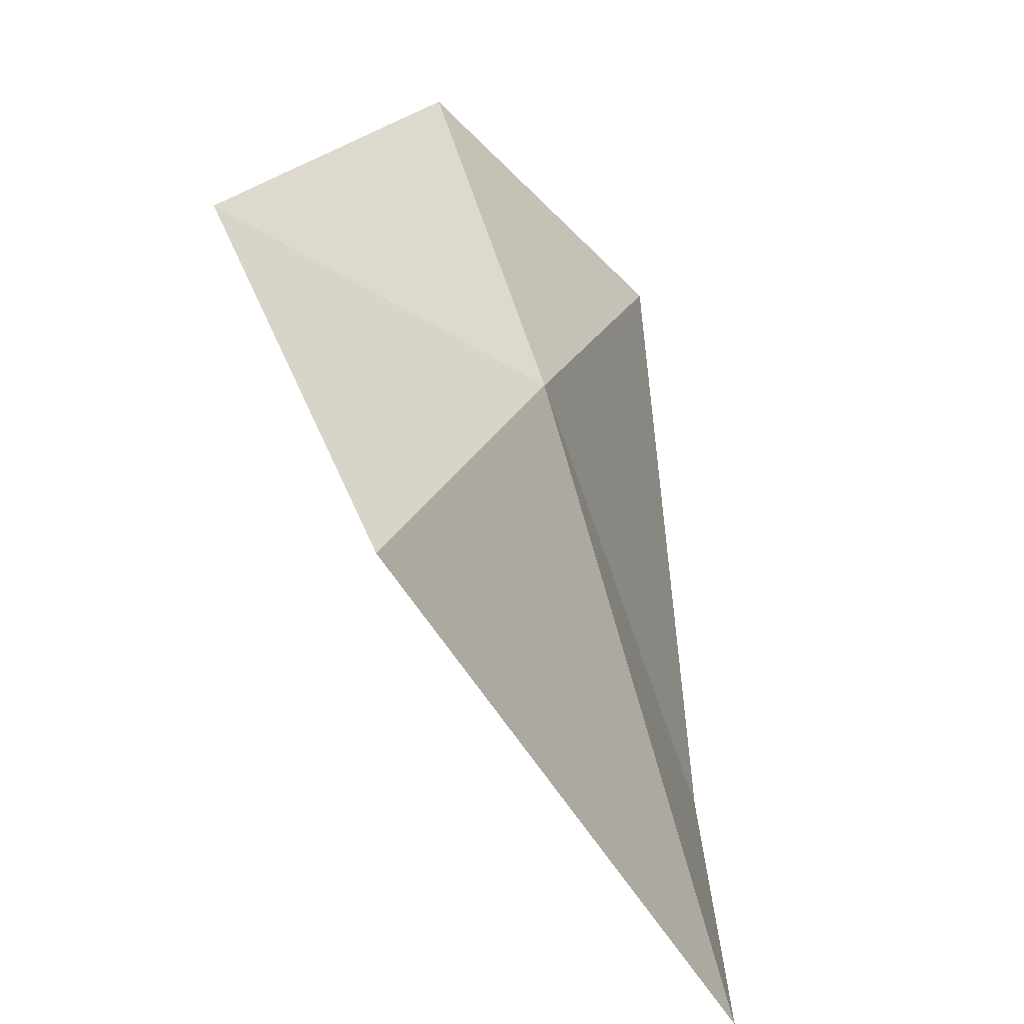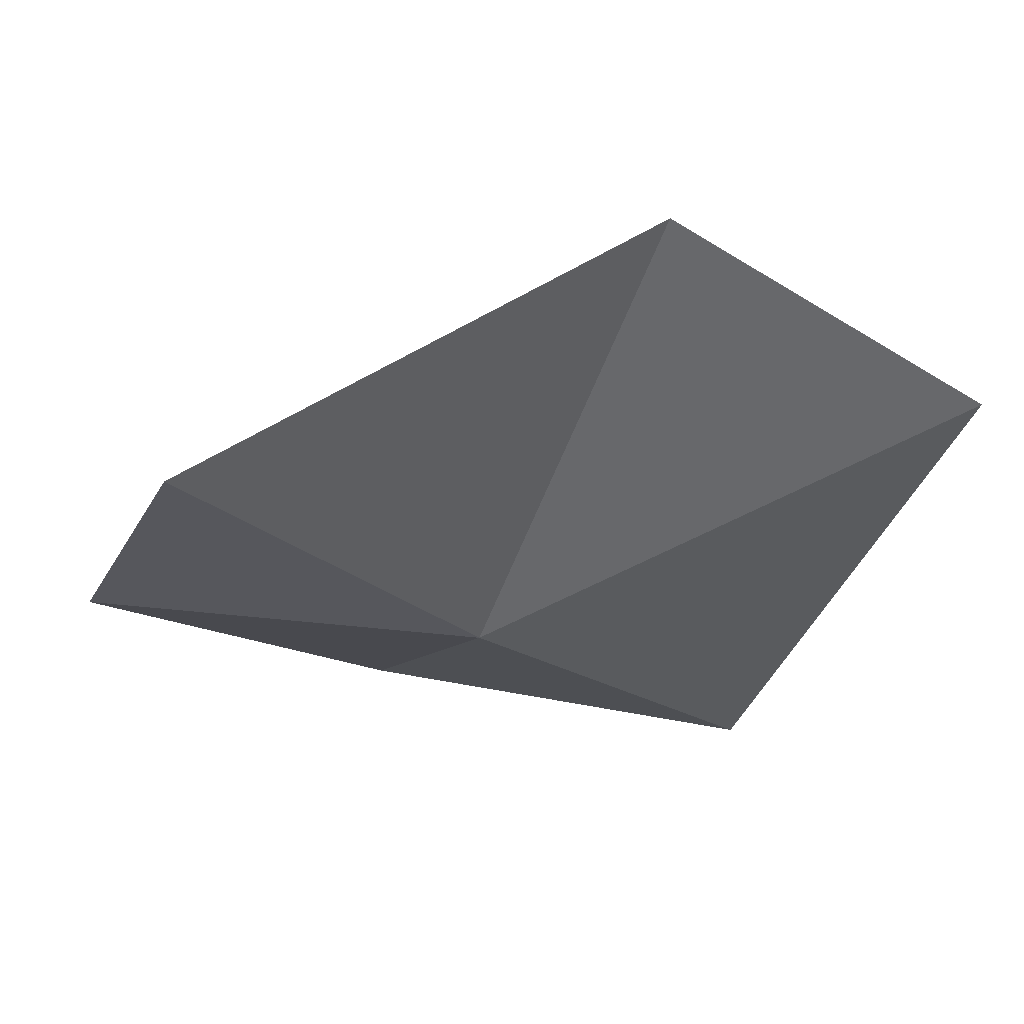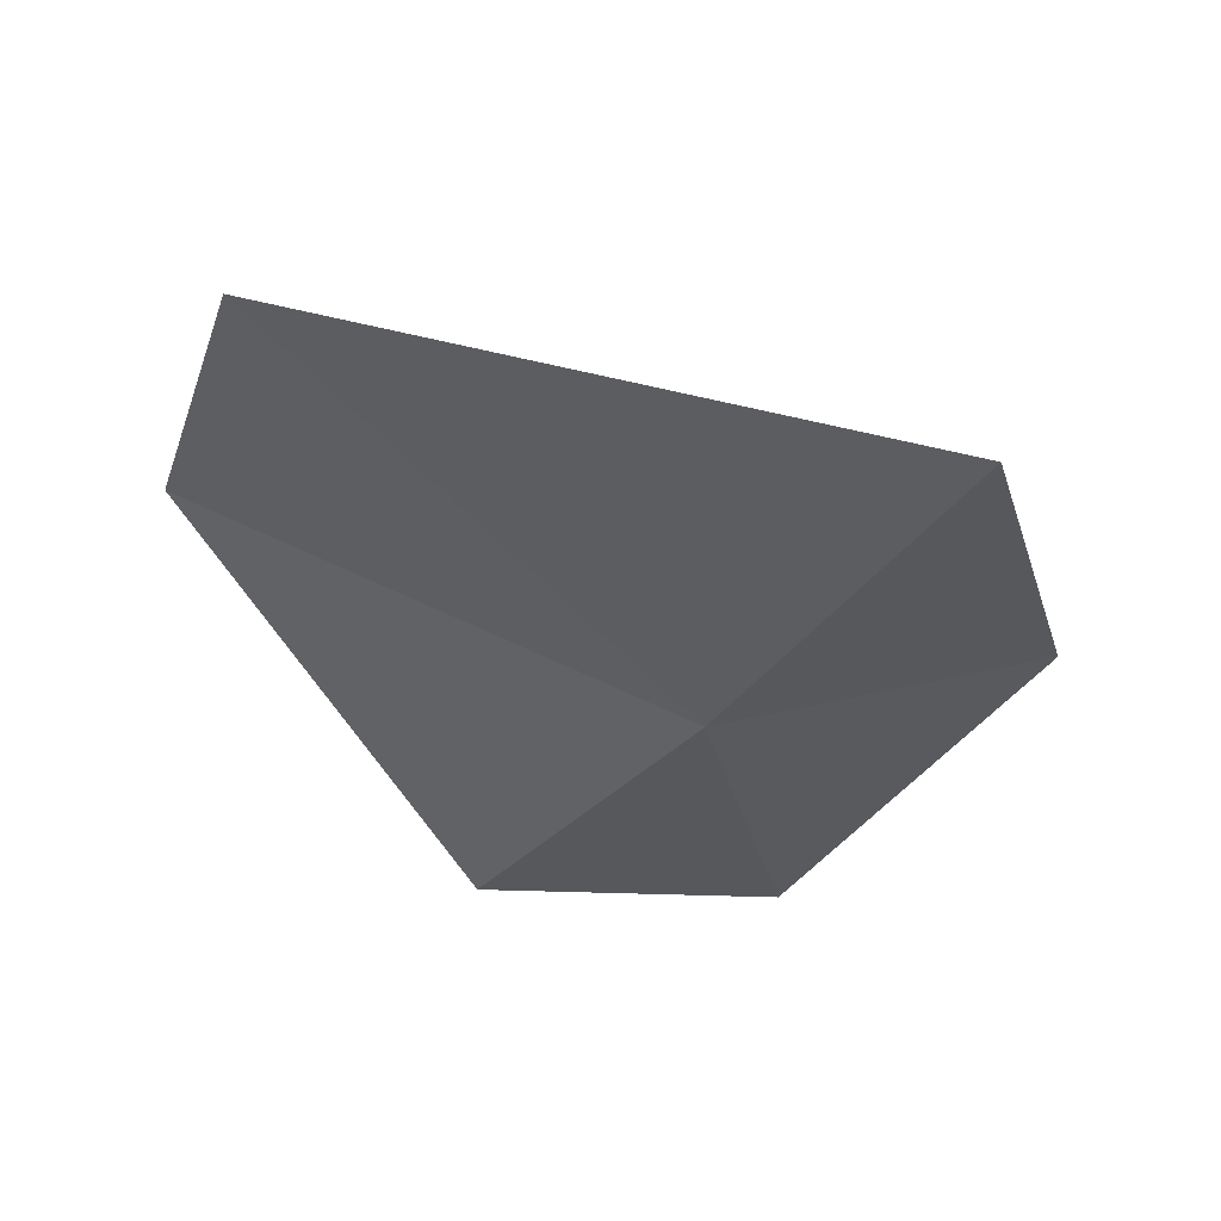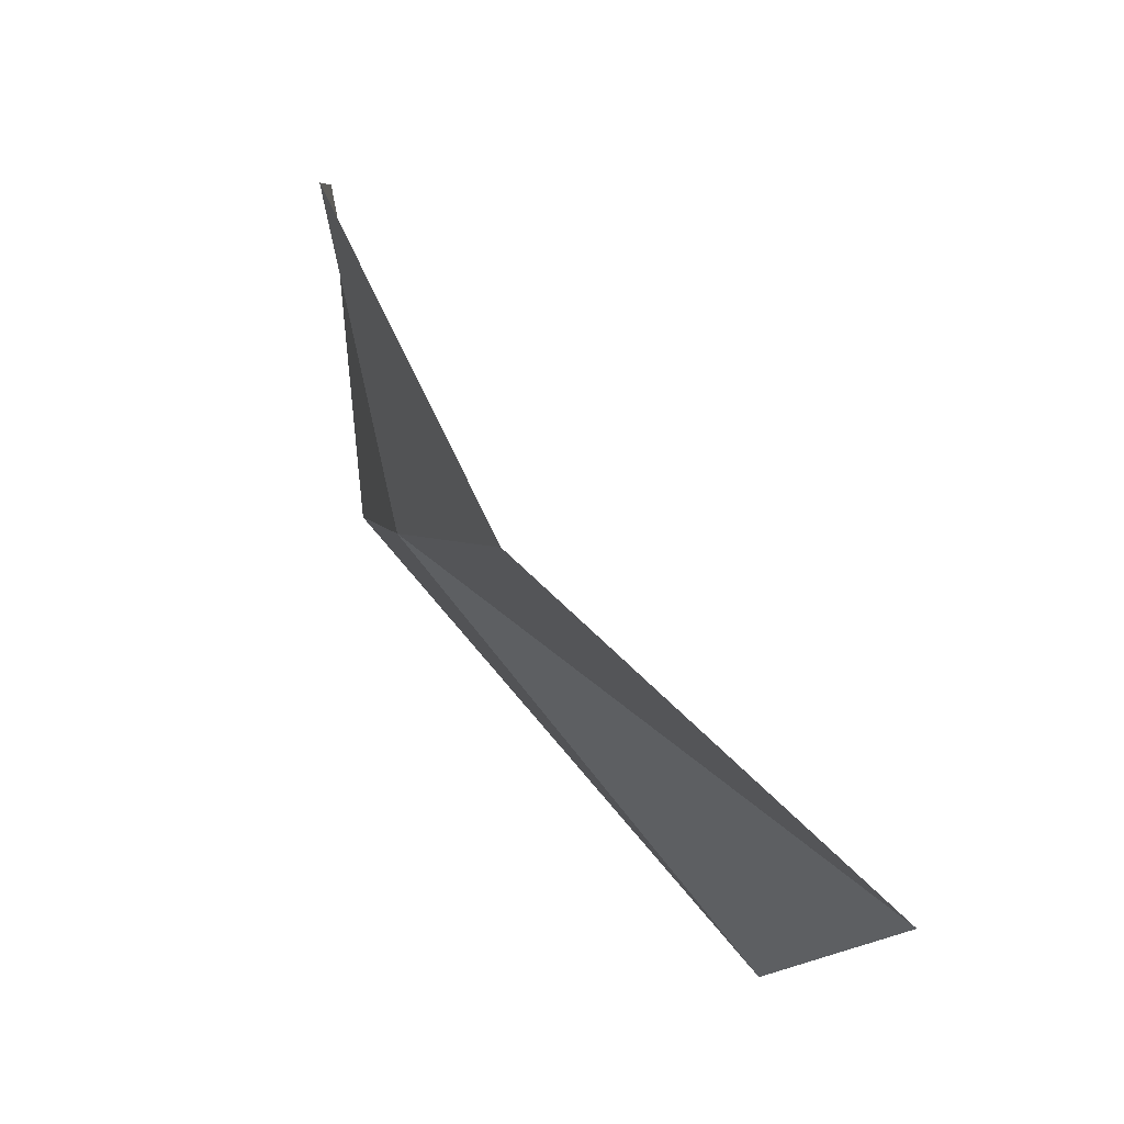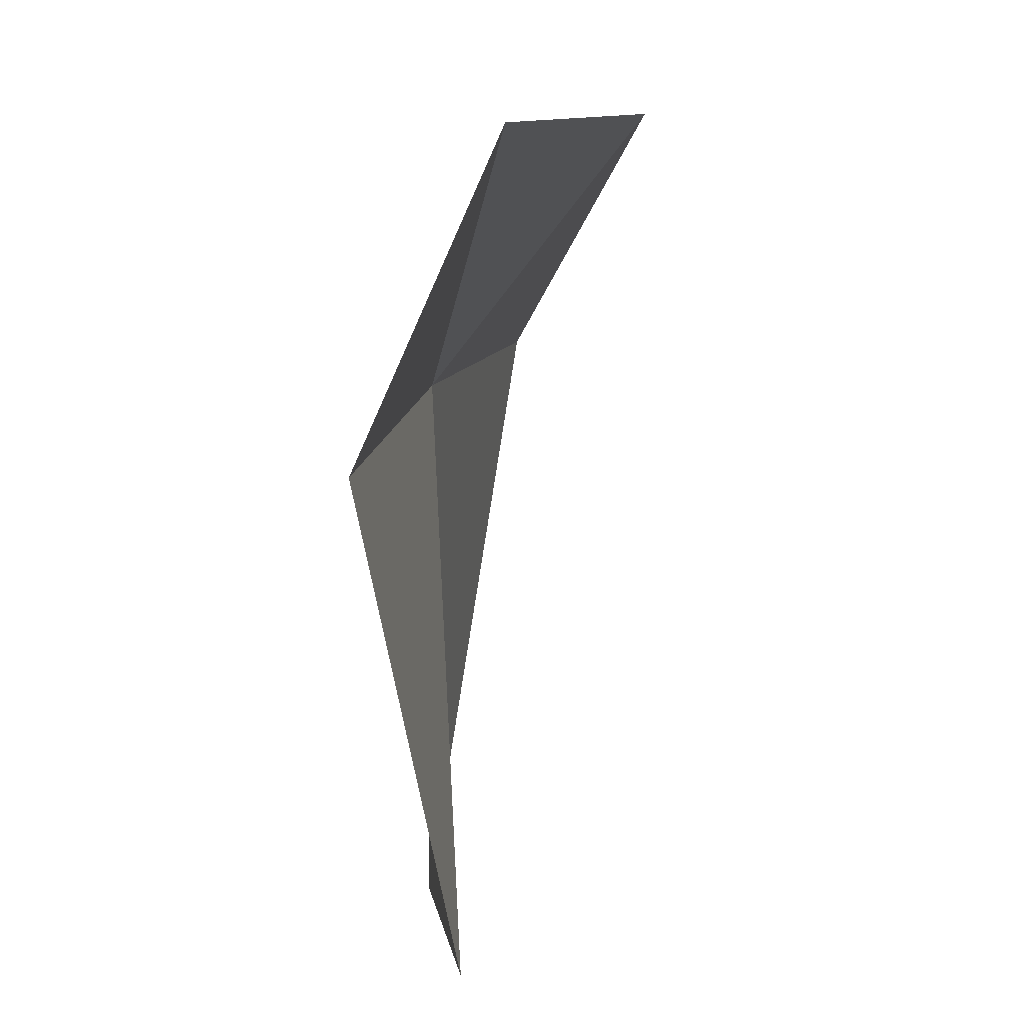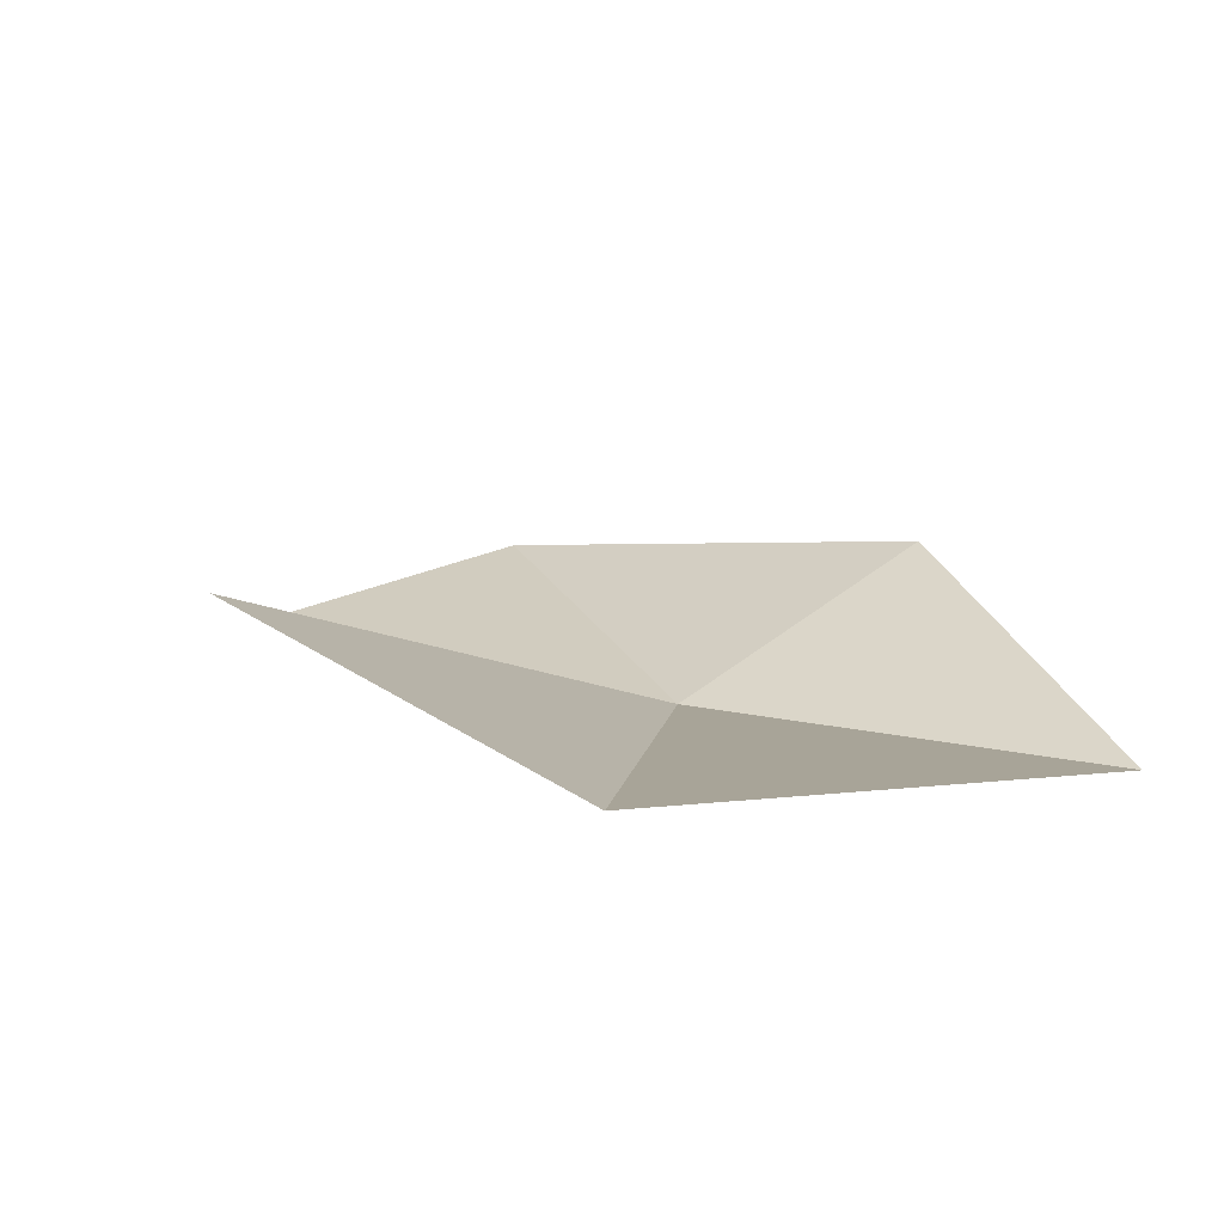
<metadata>
{"format":"obj","ext":"obj","renderer":"f3d","projection":"perspective","resolution":1024,"background":"white","views":[{"elev":-53.8,"azim":-48.3,"up":"+Z"},{"elev":-27.2,"azim":66.7,"up":"+Y"},{"elev":-31.2,"azim":174.5,"up":"+Y"},{"elev":70.8,"azim":63.6,"up":"+Z"},{"elev":78.5,"azim":111.7,"up":"+Z"},{"elev":20.7,"azim":138.7,"up":"+Y"}]}
</metadata>
<code>
v 28.67 -2.436 -5.239
v 29.95 -1.848 -5.207
v 29.14 -2.387 -4.209
v 28.34 -2.374 -4.209
v 27.84 -2.208 -5.246
v 29.76 -2.038 -6.212
v 28.23 -2.39 -6.28
f 1 3 2
f 1 5 4
f 1 4 3
f 1 2 6
f 1 7 5
f 1 6 7

</code>
